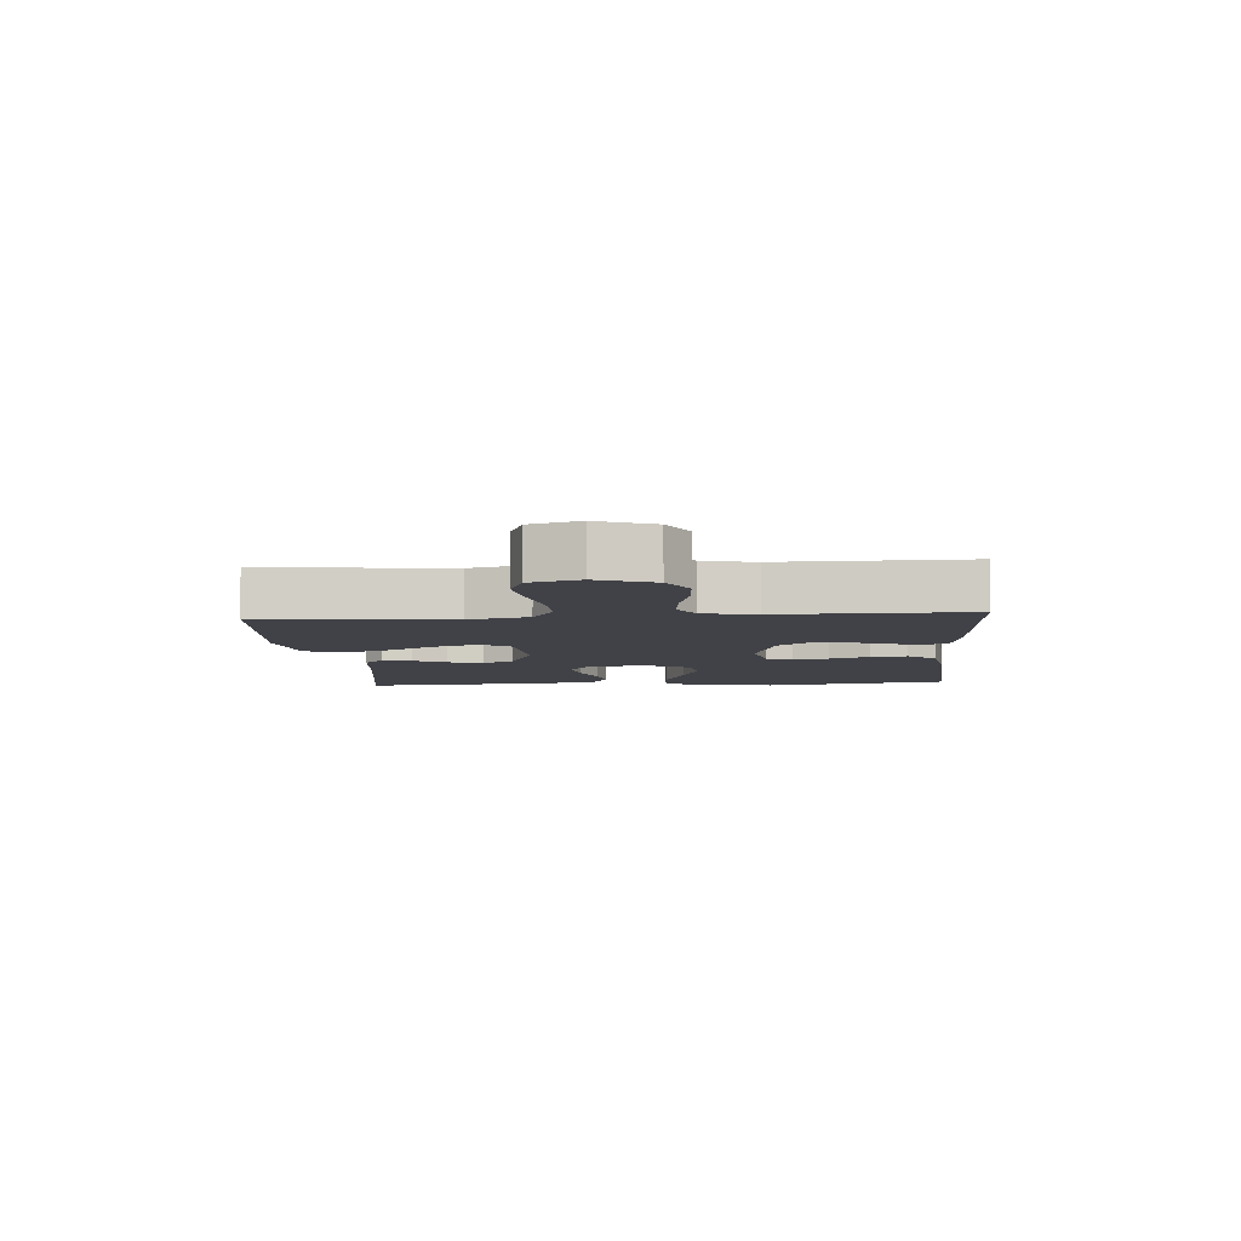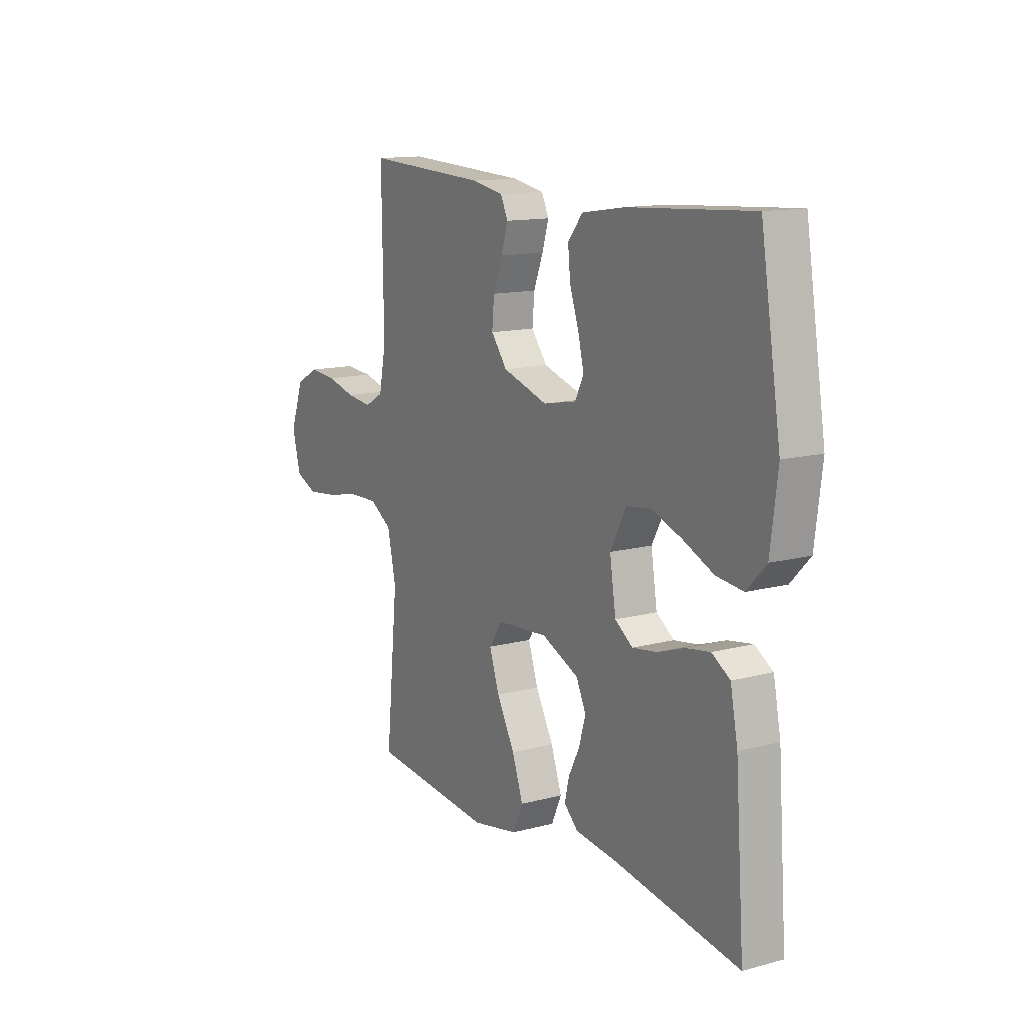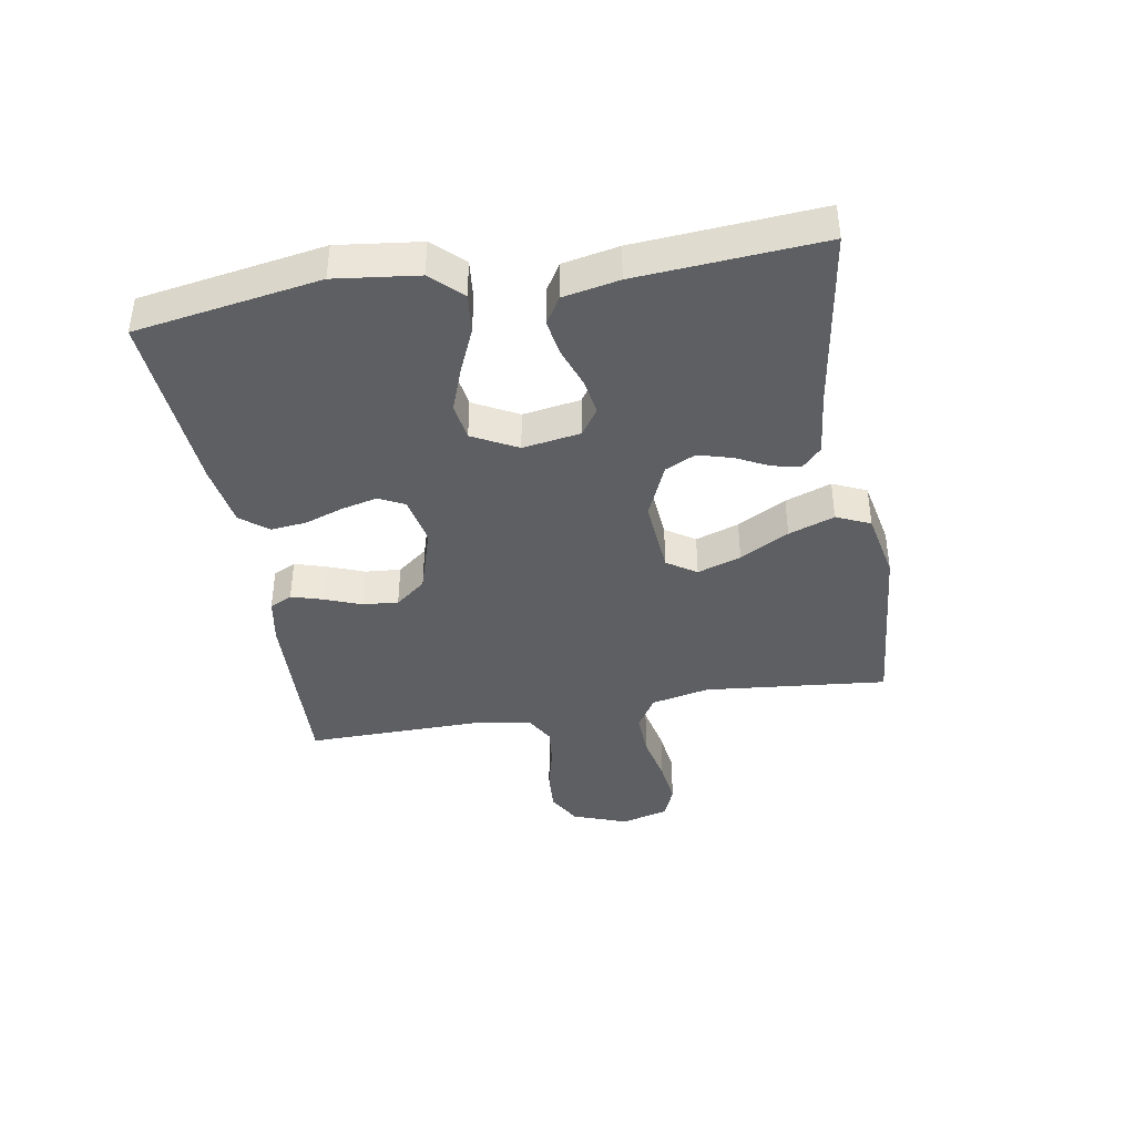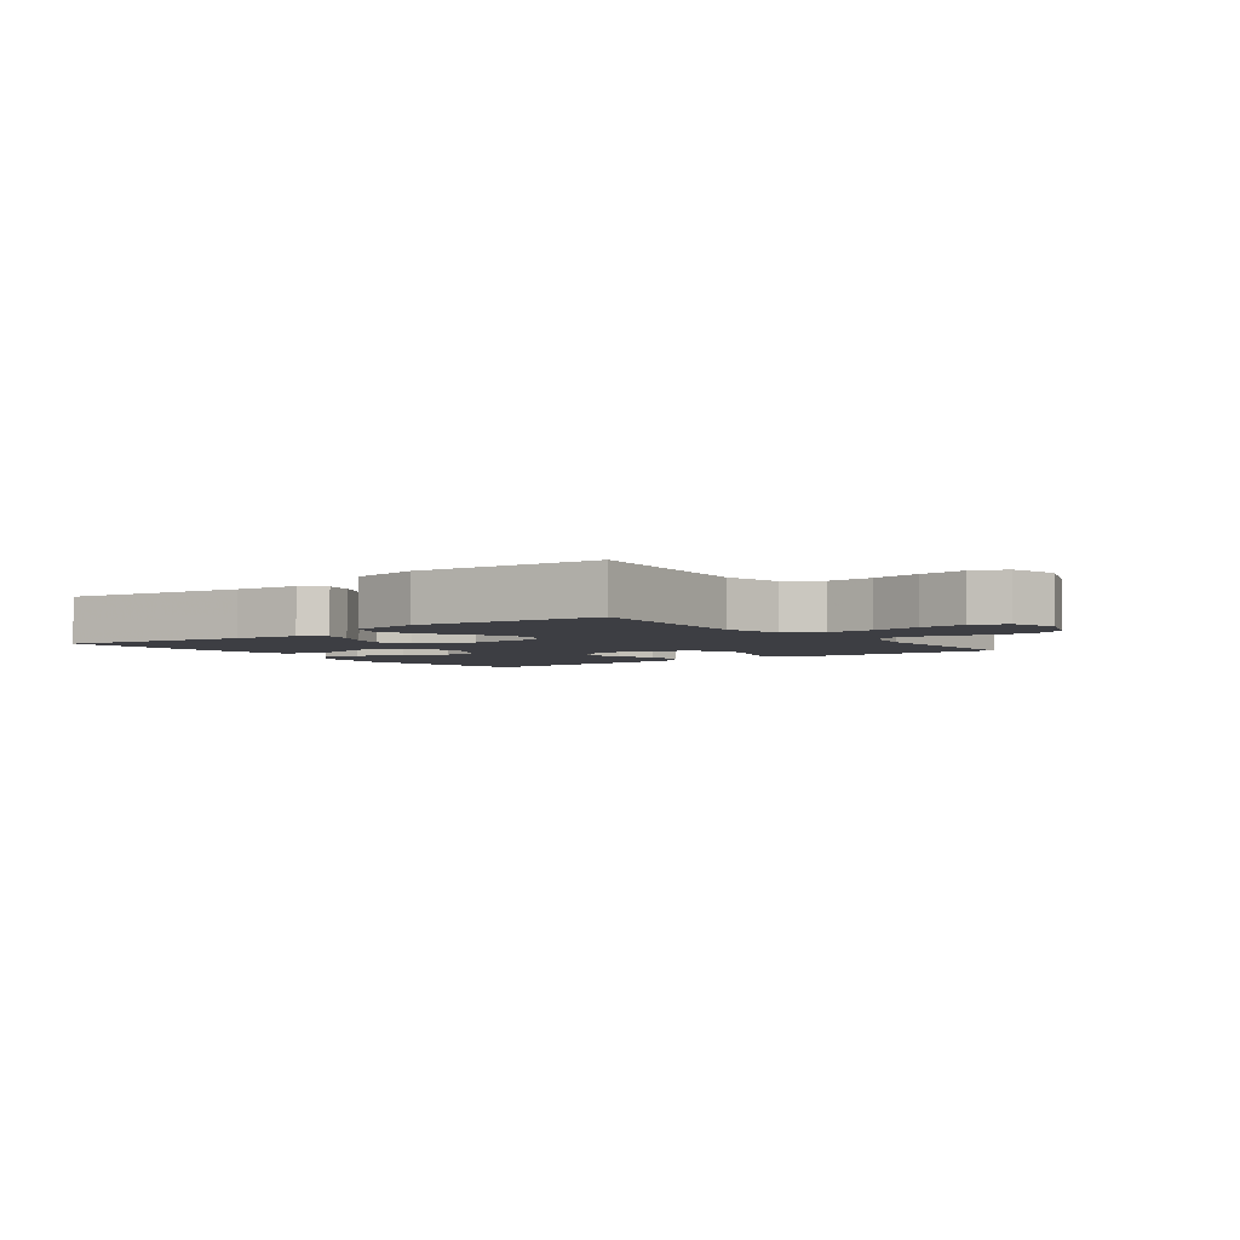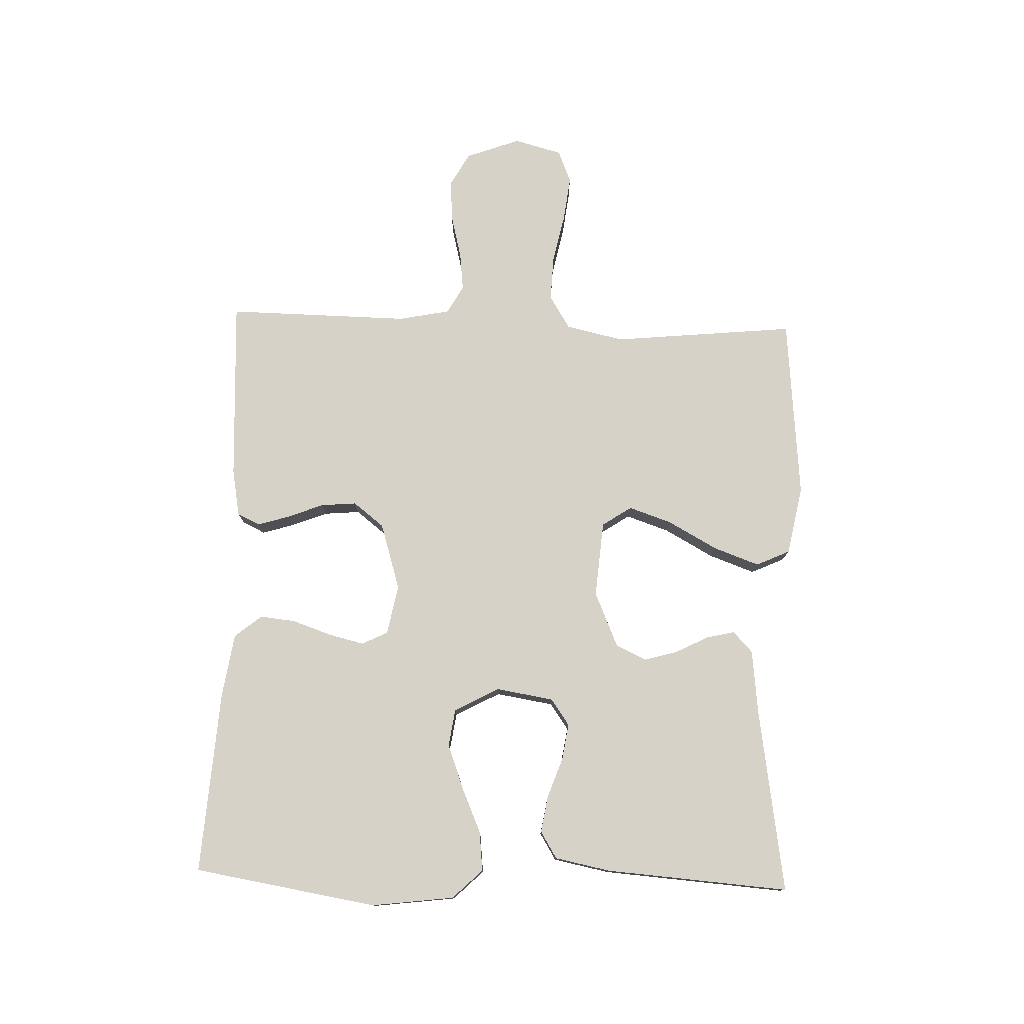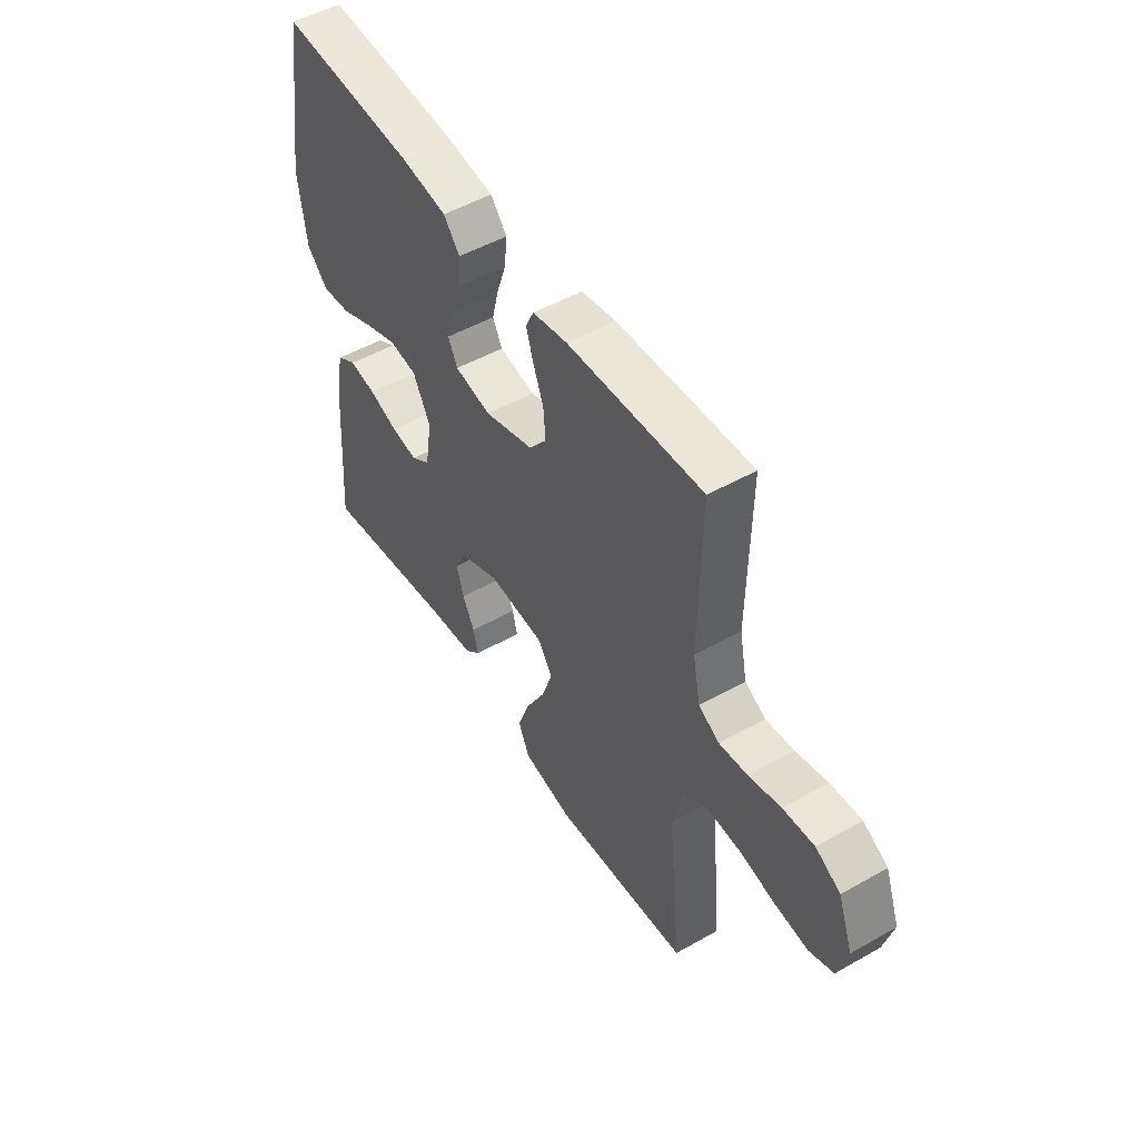
<metadata>
{"format":"obj","ext":"obj","renderer":"f3d","projection":"perspective","resolution":1024,"background":"white","views":[{"elev":-6.8,"azim":-85.6,"up":"+Y"},{"elev":13.4,"azim":59.1,"up":"+Z"},{"elev":-40.3,"azim":99.9,"up":"+Y"},{"elev":-3.7,"azim":-142.9,"up":"+Y"},{"elev":77.4,"azim":91.9,"up":"+Y"},{"elev":50.4,"azim":-121.8,"up":"+Z"}]}
</metadata>
<code>
v -0.5 0.07 0.5
v -0.2 0.07 0.486
v -0.123 0.07 0.472
v -0.105 0.07 0.435
v -0.121 0.07 0.383
v -0.144 0.07 0.324
v -0.149 0.07 0.266
v -0.11 0.07 0.216
v 0 0.07 0.182
v 0.081 0.07 0.198
v 0.102 0.07 0.24
v 0.088 0.07 0.298
v 0.066 0.07 0.362
v 0.06 0.07 0.42
v 0.096 0.07 0.464
v 0.2 0.07 0.48
v 0.5 0.07 0.5
v 0.549 0.07 0.2
v 0.532 0.07 0.065
v 0.485 0.07 0.016
v 0.42 0.07 0.023
v 0.347 0.07 0.055
v 0.274 0.07 0.082
v 0.213 0.07 0.073
v 0.174 0.07 0
v 0.189 0.07 -0.094
v 0.232 0.07 -0.124
v 0.291 0.07 -0.115
v 0.356 0.07 -0.092
v 0.416 0.07 -0.082
v 0.46 0.07 -0.109
v 0.478 0.07 -0.2
v 0.5 0.07 -0.5
v 0.2 0.07 -0.453
v 0.094 0.07 -0.441
v 0.06 0.07 -0.409
v 0.071 0.07 -0.363
v 0.098 0.07 -0.31
v 0.114 0.07 -0.255
v 0.09 0.07 -0.205
v 0 0.07 -0.166
v -0.125 0.07 -0.176
v -0.157 0.07 -0.224
v -0.133 0.07 -0.295
v -0.089 0.07 -0.375
v -0.062 0.07 -0.45
v -0.087 0.07 -0.505
v -0.2 0.07 -0.527
v -0.5 0.07 -0.5
v -0.47 0.07 -0.2
v -0.491 0.07 -0.105
v -0.546 0.07 -0.071
v -0.62 0.07 -0.074
v -0.701 0.07 -0.091
v -0.775 0.07 -0.1
v -0.829 0.07 -0.078
v -0.85 0.07 0
v -0.817 0.07 0.089
v -0.762 0.07 0.12
v -0.693 0.07 0.115
v -0.622 0.07 0.097
v -0.559 0.07 0.09
v -0.513 0.07 0.116
v -0.496 0.07 0.2
v -0.5 0 0.5
v -0.2 0 0.486
v -0.123 0 0.472
v -0.105 0 0.435
v -0.121 0 0.383
v -0.144 0 0.324
v -0.149 0 0.266
v -0.11 0 0.216
v 0 0 0.182
v 0.081 0 0.198
v 0.102 0 0.24
v 0.088 0 0.298
v 0.066 0 0.362
v 0.06 0 0.42
v 0.096 0 0.464
v 0.2 0 0.48
v 0.5 0 0.5
v 0.549 0 0.2
v 0.532 0 0.065
v 0.485 0 0.016
v 0.42 0 0.023
v 0.347 0 0.055
v 0.274 0 0.082
v 0.213 0 0.073
v 0.174 0 0
v 0.189 0 -0.094
v 0.232 0 -0.124
v 0.291 0 -0.115
v 0.356 0 -0.092
v 0.416 0 -0.082
v 0.46 0 -0.109
v 0.478 0 -0.2
v 0.5 0 -0.5
v 0.2 0 -0.453
v 0.094 0 -0.441
v 0.06 0 -0.409
v 0.071 0 -0.363
v 0.098 0 -0.31
v 0.114 0 -0.255
v 0.09 0 -0.205
v 0 0 -0.166
v -0.125 0 -0.176
v -0.157 0 -0.224
v -0.133 0 -0.295
v -0.089 0 -0.375
v -0.062 0 -0.45
v -0.087 0 -0.505
v -0.2 0 -0.527
v -0.5 0 -0.5
v -0.47 0 -0.2
v -0.491 0 -0.105
v -0.546 0 -0.071
v -0.62 0 -0.074
v -0.701 0 -0.091
v -0.775 0 -0.1
v -0.829 0 -0.078
v -0.85 0 0
v -0.817 0 0.089
v -0.762 0 0.12
v -0.693 0 0.115
v -0.622 0 0.097
v -0.559 0 0.09
v -0.513 0 0.116
v -0.496 0 0.2
f 58 59 60 61
f 58 61 62
f 57 58 62
f 56 57 62
f 53 54 55 56
f 52 53 56 62
f 51 52 62 63
f 47 48 49 50
f 44 45 46 47
f 43 44 47 50
f 42 43 50 51
f 35 36 37 38
f 34 35 38 39
f 33 34 39
f 32 33 39 40
f 28 29 30 31
f 27 28 31 32
f 19 20 21 22
f 19 22 23
f 18 19 23
f 17 18 23 24
f 15 16 17 24
f 12 13 14 15
f 11 12 15 24
f 3 4 5 6
f 1 2 3 6
f 64 1 6 7
f 63 64 7 8
f 41 42 51 63
f 41 63 8 9
f 27 32 40 41
f 26 27 41
f 25 26 41 9
f 10 11 24 25
f 9 10 25
f 125 124 123 122
f 126 125 122
f 126 122 121
f 126 121 120
f 120 119 118 117
f 126 120 117 116
f 127 126 116 115
f 114 113 112 111
f 111 110 109 108
f 114 111 108 107
f 115 114 107 106
f 102 101 100 99
f 103 102 99 98
f 103 98 97
f 104 103 97 96
f 95 94 93 92
f 96 95 92 91
f 86 85 84 83
f 87 86 83
f 87 83 82
f 88 87 82 81
f 88 81 80 79
f 79 78 77 76
f 88 79 76 75
f 70 69 68 67
f 70 67 66 65
f 71 70 65 128
f 72 71 128 127
f 127 115 106 105
f 73 72 127 105
f 105 104 96 91
f 105 91 90
f 73 105 90 89
f 89 88 75 74
f 89 74 73
f 1 65 66 2
f 2 66 67 3
f 3 67 68 4
f 4 68 69 5
f 5 69 70 6
f 6 70 71 7
f 7 71 72 8
f 8 72 73 9
f 9 73 74 10
f 10 74 75 11
f 11 75 76 12
f 12 76 77 13
f 13 77 78 14
f 14 78 79 15
f 15 79 80 16
f 16 80 81 17
f 17 81 82 18
f 18 82 83 19
f 19 83 84 20
f 20 84 85 21
f 21 85 86 22
f 22 86 87 23
f 23 87 88 24
f 24 88 89 25
f 25 89 90 26
f 26 90 91 27
f 27 91 92 28
f 28 92 93 29
f 29 93 94 30
f 30 94 95 31
f 31 95 96 32
f 32 96 97 33
f 33 97 98 34
f 34 98 99 35
f 35 99 100 36
f 36 100 101 37
f 37 101 102 38
f 38 102 103 39
f 39 103 104 40
f 40 104 105 41
f 41 105 106 42
f 42 106 107 43
f 43 107 108 44
f 44 108 109 45
f 45 109 110 46
f 46 110 111 47
f 47 111 112 48
f 48 112 113 49
f 49 113 114 50
f 50 114 115 51
f 51 115 116 52
f 52 116 117 53
f 53 117 118 54
f 54 118 119 55
f 55 119 120 56
f 56 120 121 57
f 57 121 122 58
f 58 122 123 59
f 59 123 124 60
f 60 124 125 61
f 61 125 126 62
f 62 126 127 63
f 63 127 128 64
f 64 128 65 1

</code>
